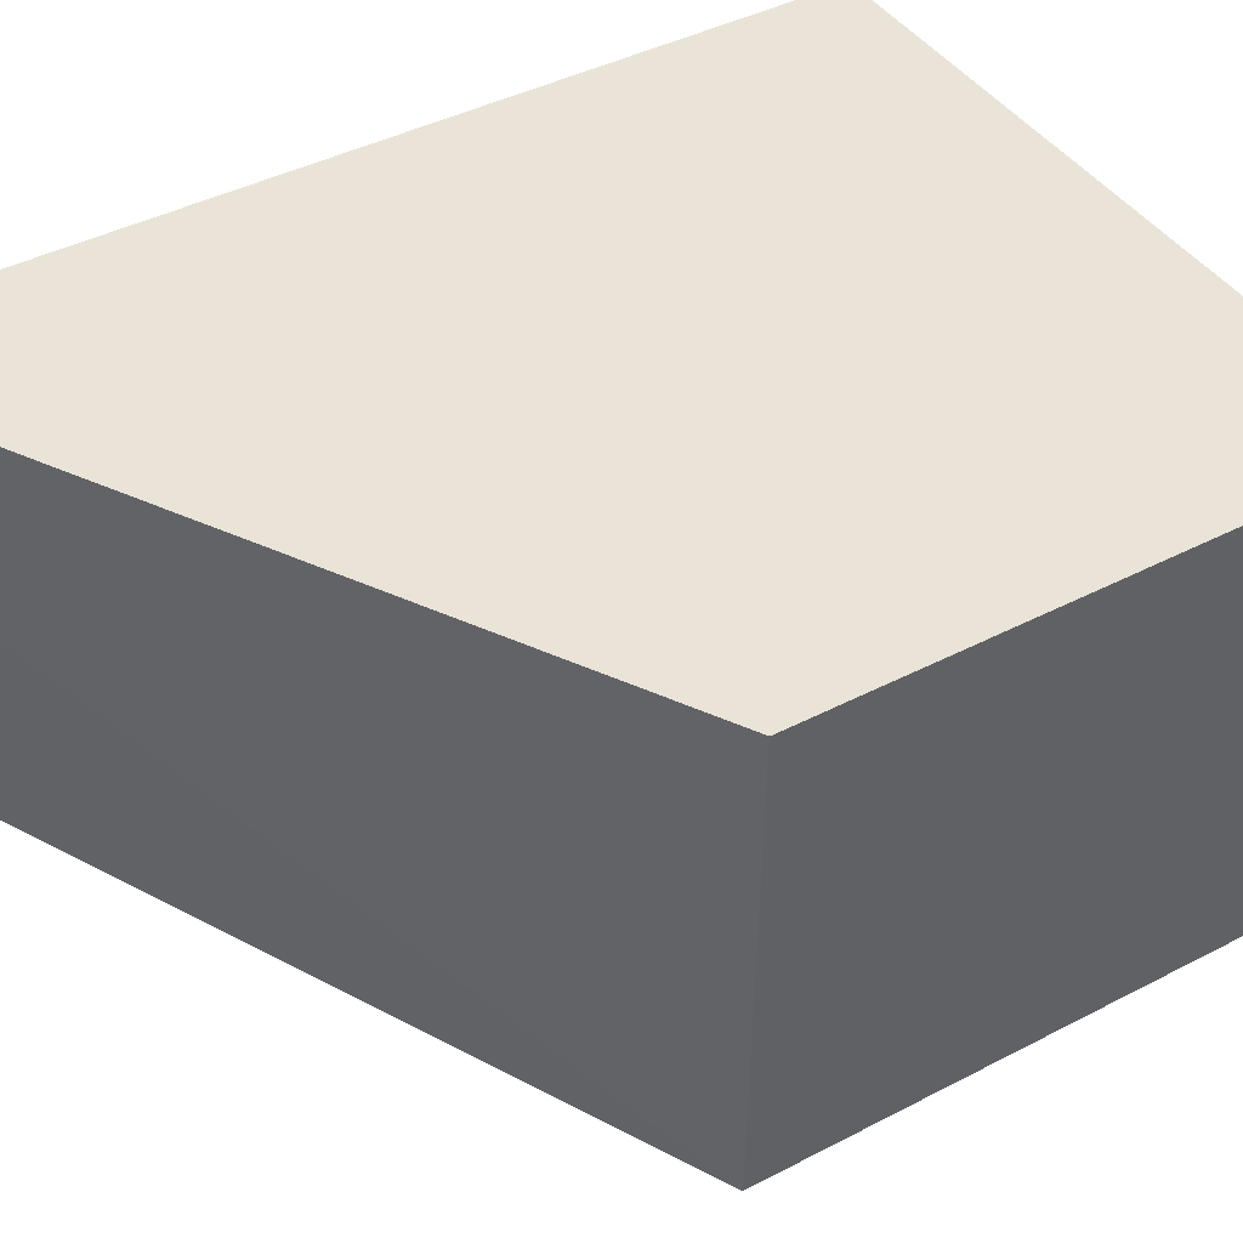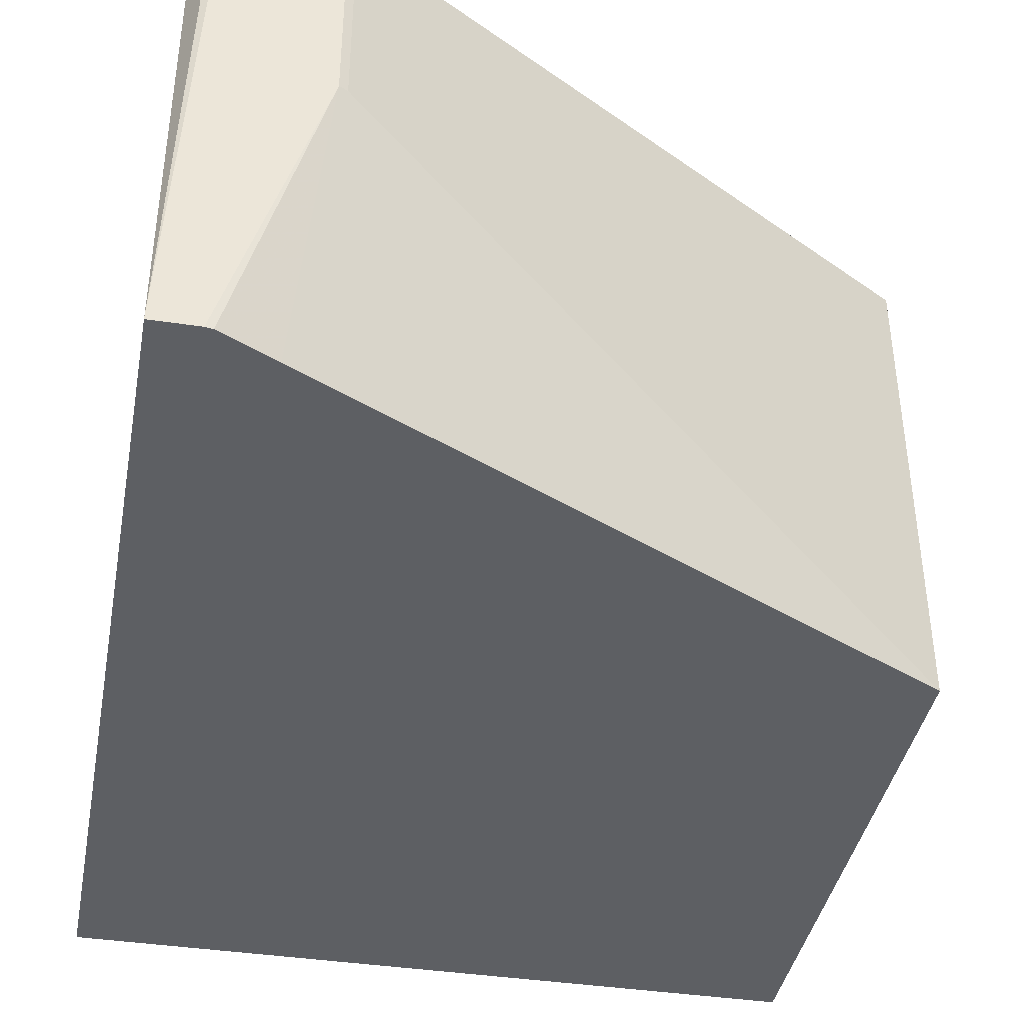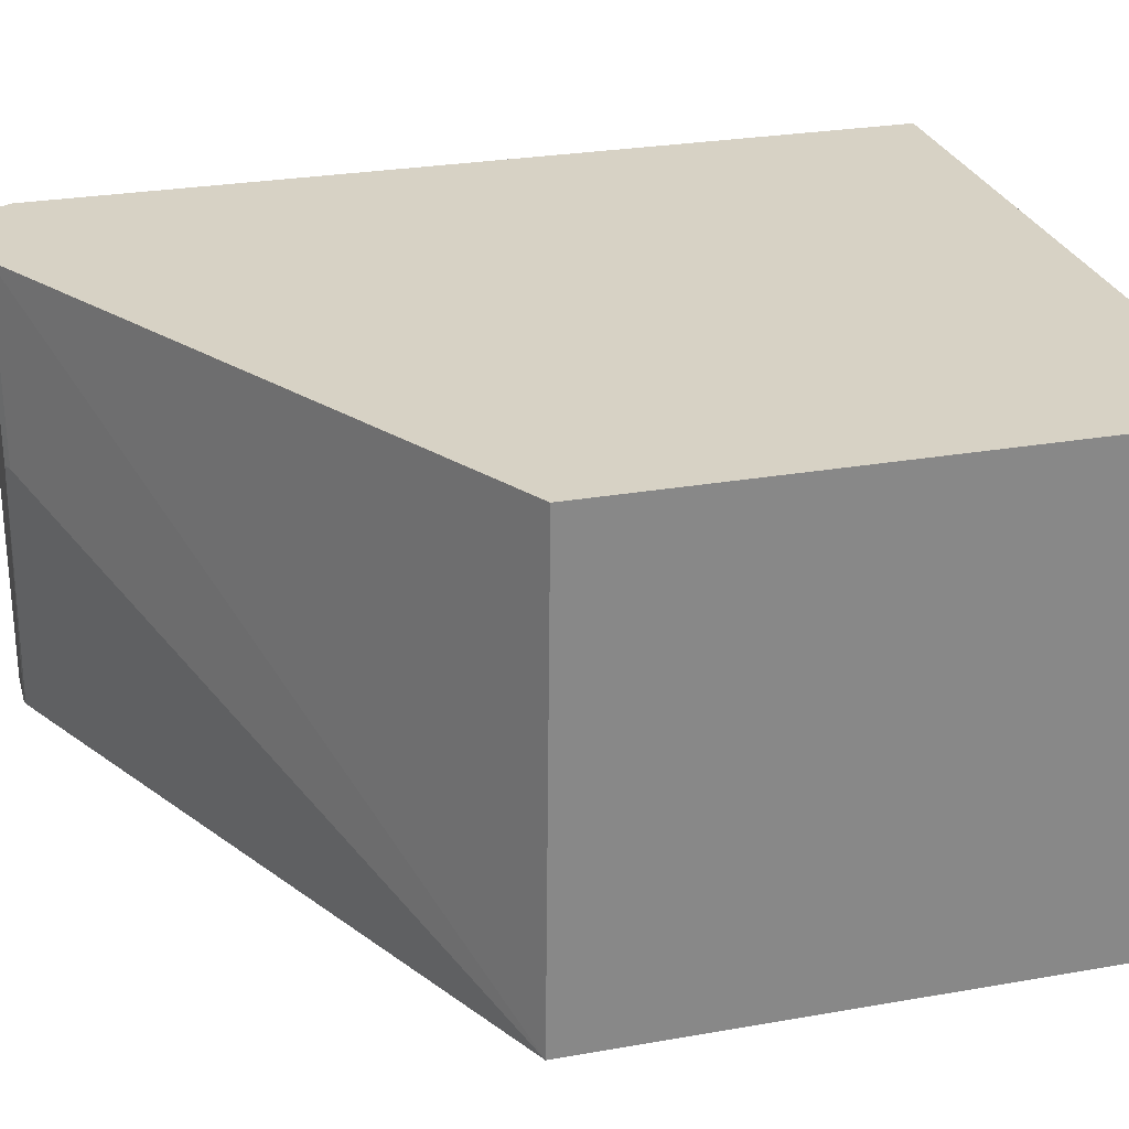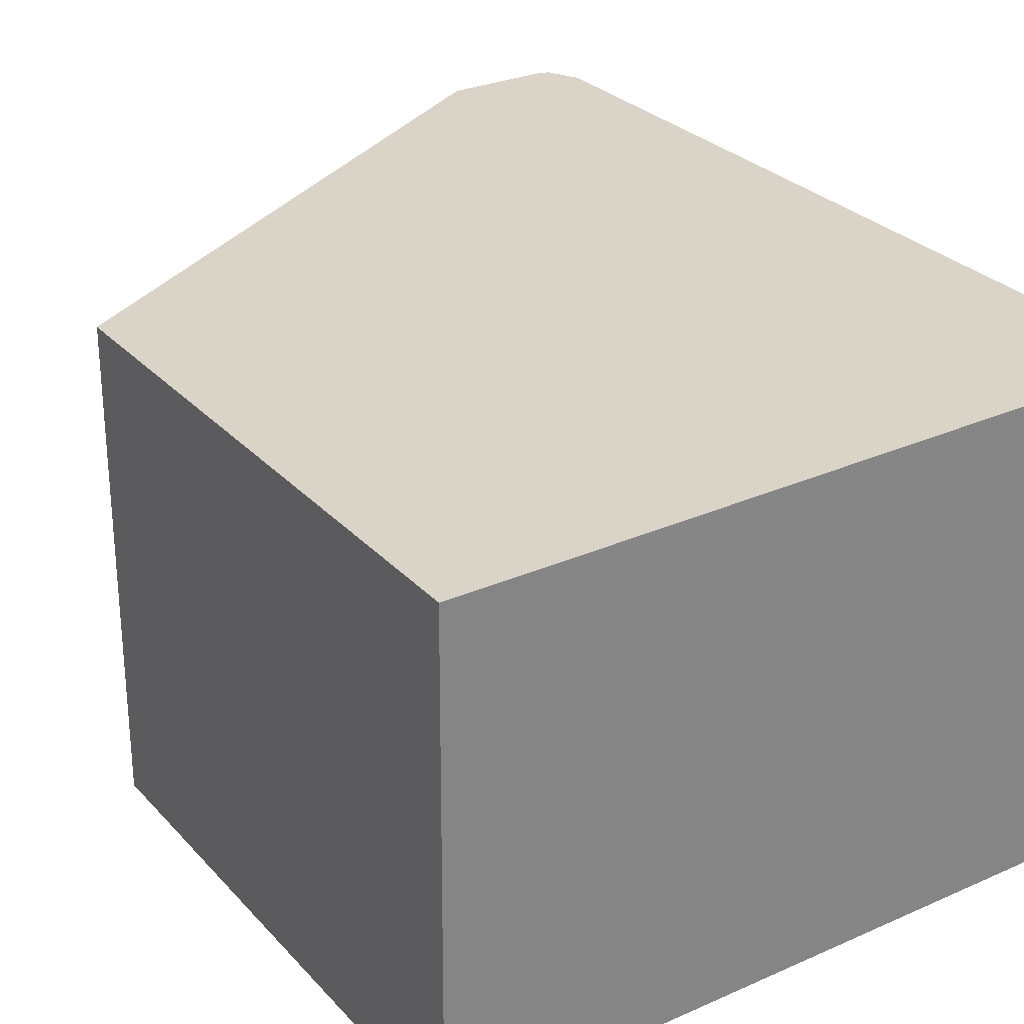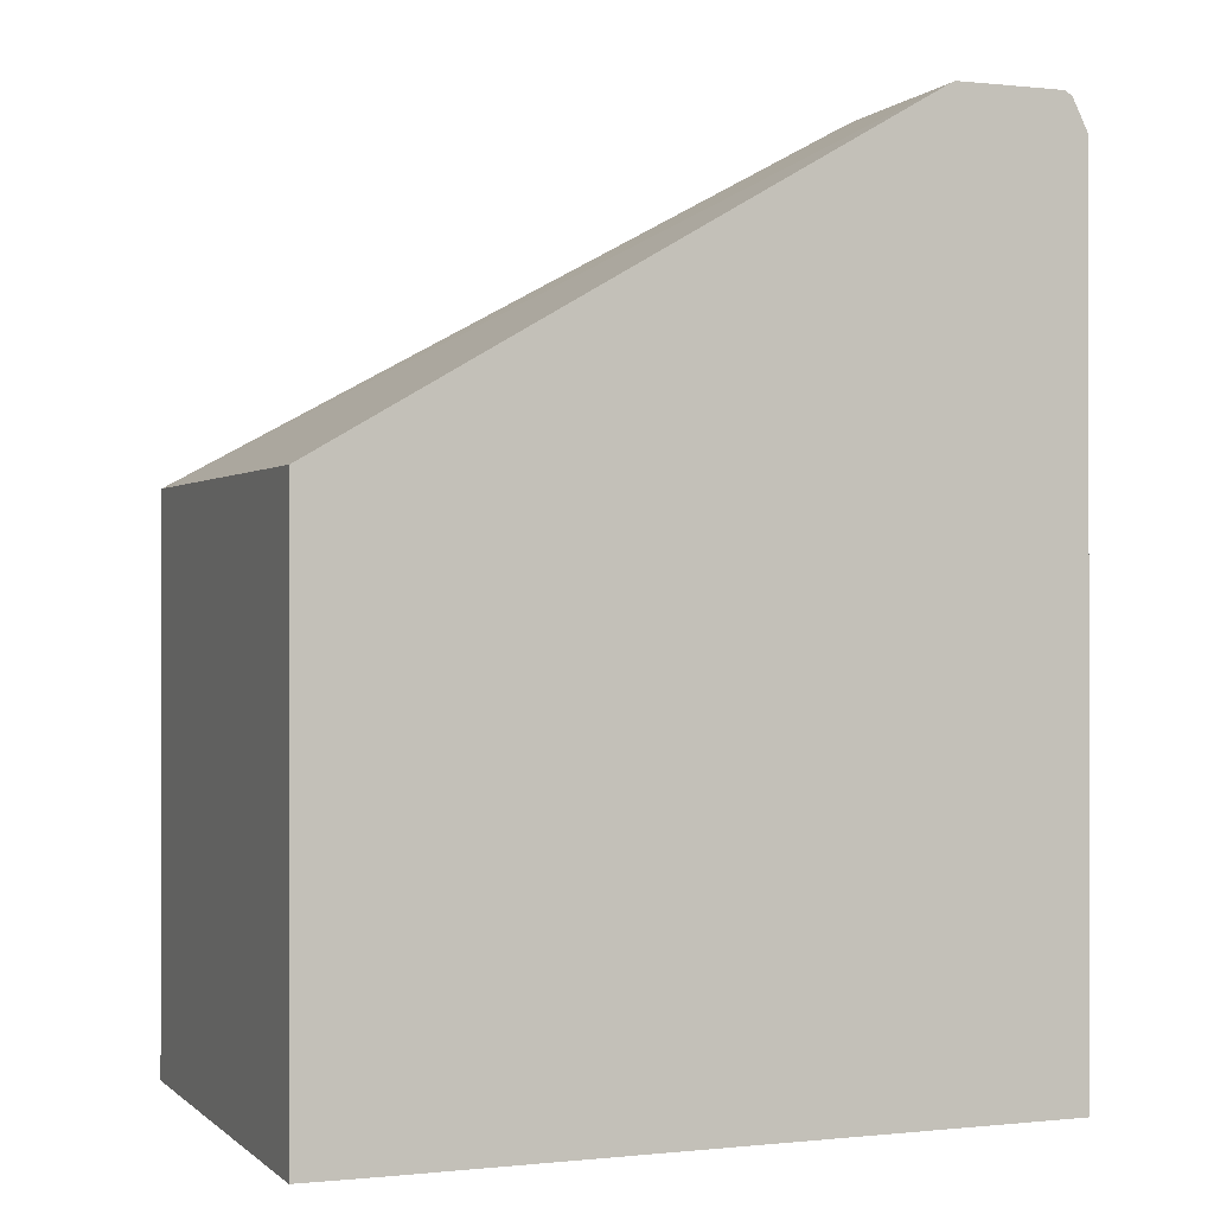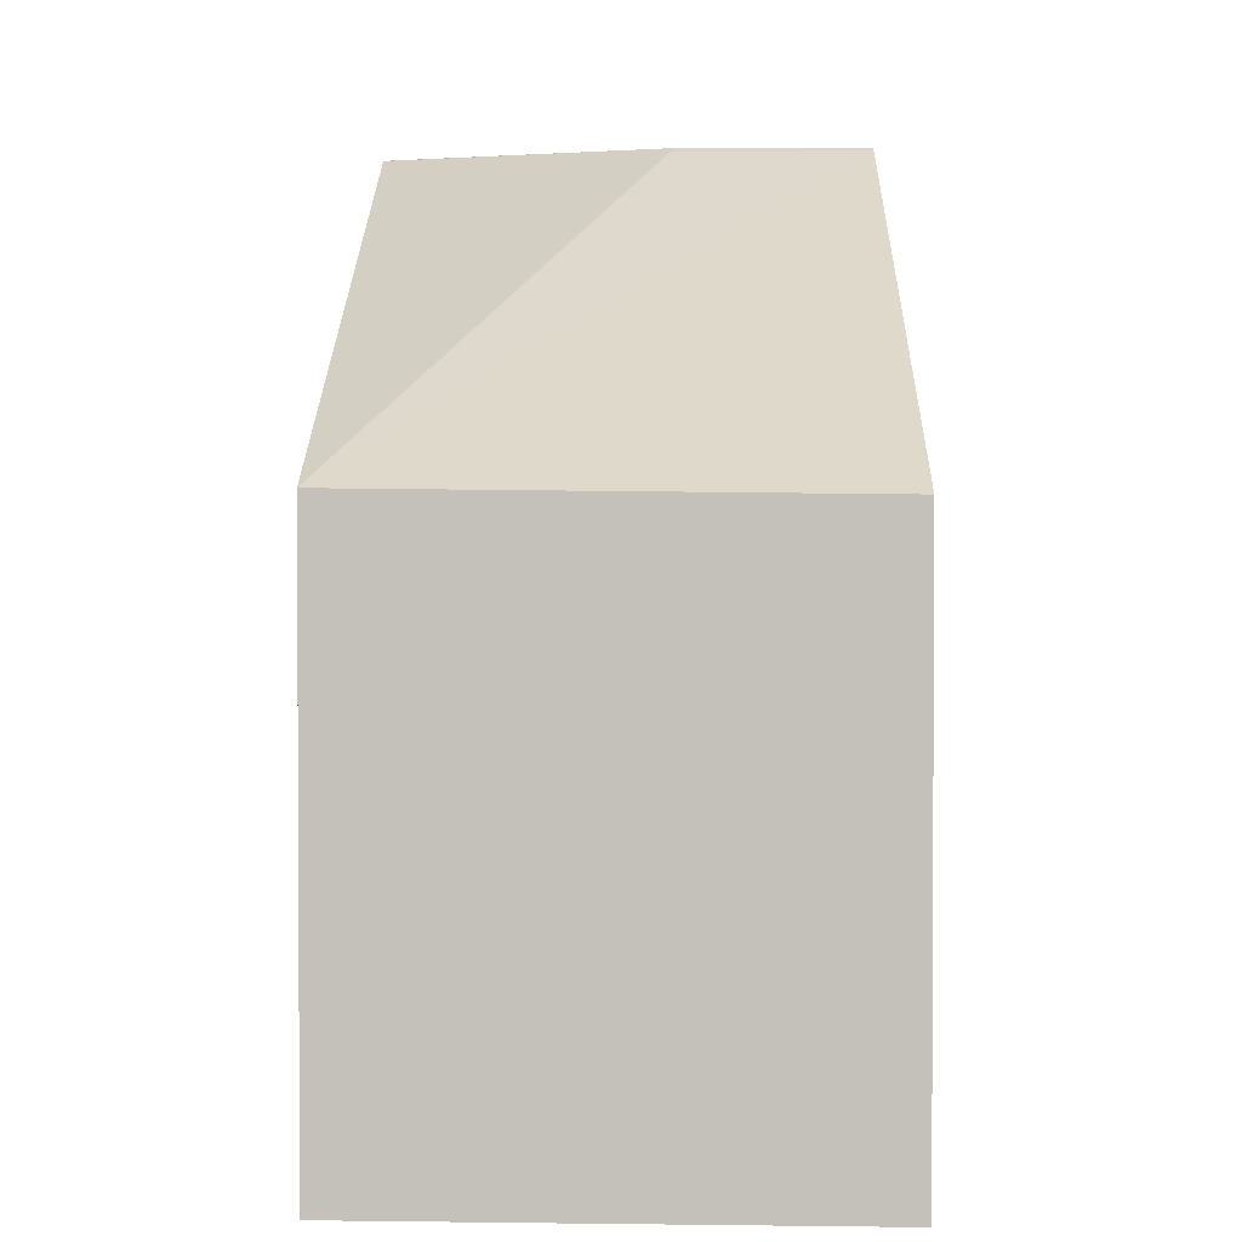
<metadata>
{"format":"obj","ext":"obj","renderer":"f3d","projection":"perspective","resolution":1024,"background":"white","views":[{"elev":43.4,"azim":-121.4,"up":"+Z"},{"elev":-39.9,"azim":169.4,"up":"+Z"},{"elev":27.2,"azim":-105.2,"up":"+Z"},{"elev":28.7,"azim":-33.4,"up":"+Z"},{"elev":-0.5,"azim":-21.3,"up":"+Y"},{"elev":1.9,"azim":-89.3,"up":"+Y"}]}
</metadata>
<code>
v 0.01492 0.08347 -0.6222
v 0.006443 0.08347 -0.6222
v 0.01492 0.08347 -0.6218
v 0.01492 -0.0886 -0.6222
v 0.005056 0.08323 -0.6222
v -0.01029 0.08347 -0.5671
v 0.01028 0.08347 -0.5296
v 0.01144 0.08287 -0.5296
v 0.0118 0.08269 -0.5296
v 0.01475 0.0768 -0.5296
v 0.01492 0.07646 -0.5296
v 0.01492 -0.0886 -0.5296
v -0.1083 -0.08936 -0.5296
v -0.1227 -0.0886 -0.6222
v -0.005073 0.07815 -0.6222
v -0.01029 0.08347 -0.5296
v -0.1227 0.01867 -0.6222
v -0.01182 0.08269 -0.5671
v -0.1227 -0.08936 -0.5296
v -0.01182 0.08269 -0.5296
v -0.1227 0.01771 -0.5296
f 7 21 19
f 6 15 17
f 6 17 18
f 6 18 20
f 6 20 16
f 7 16 20
f 7 20 21
f 7 19 13
f 14 19 21
f 7 12 11
f 7 11 10
f 7 10 9
f 17 21 20
f 7 9 8
f 14 21 17
f 17 20 18
f 5 15 6
f 7 13 12
f 4 19 14
f 1 3 11
f 4 12 13
f 4 13 19
f 1 2 6
f 1 6 16
f 1 16 7
f 1 11 12
f 1 12 4
f 1 4 14
f 1 14 17
f 1 7 3
f 1 15 5
f 1 5 2
f 2 5 6
f 3 7 8
f 3 8 9
f 3 9 10
f 3 10 11
f 1 17 15

</code>
